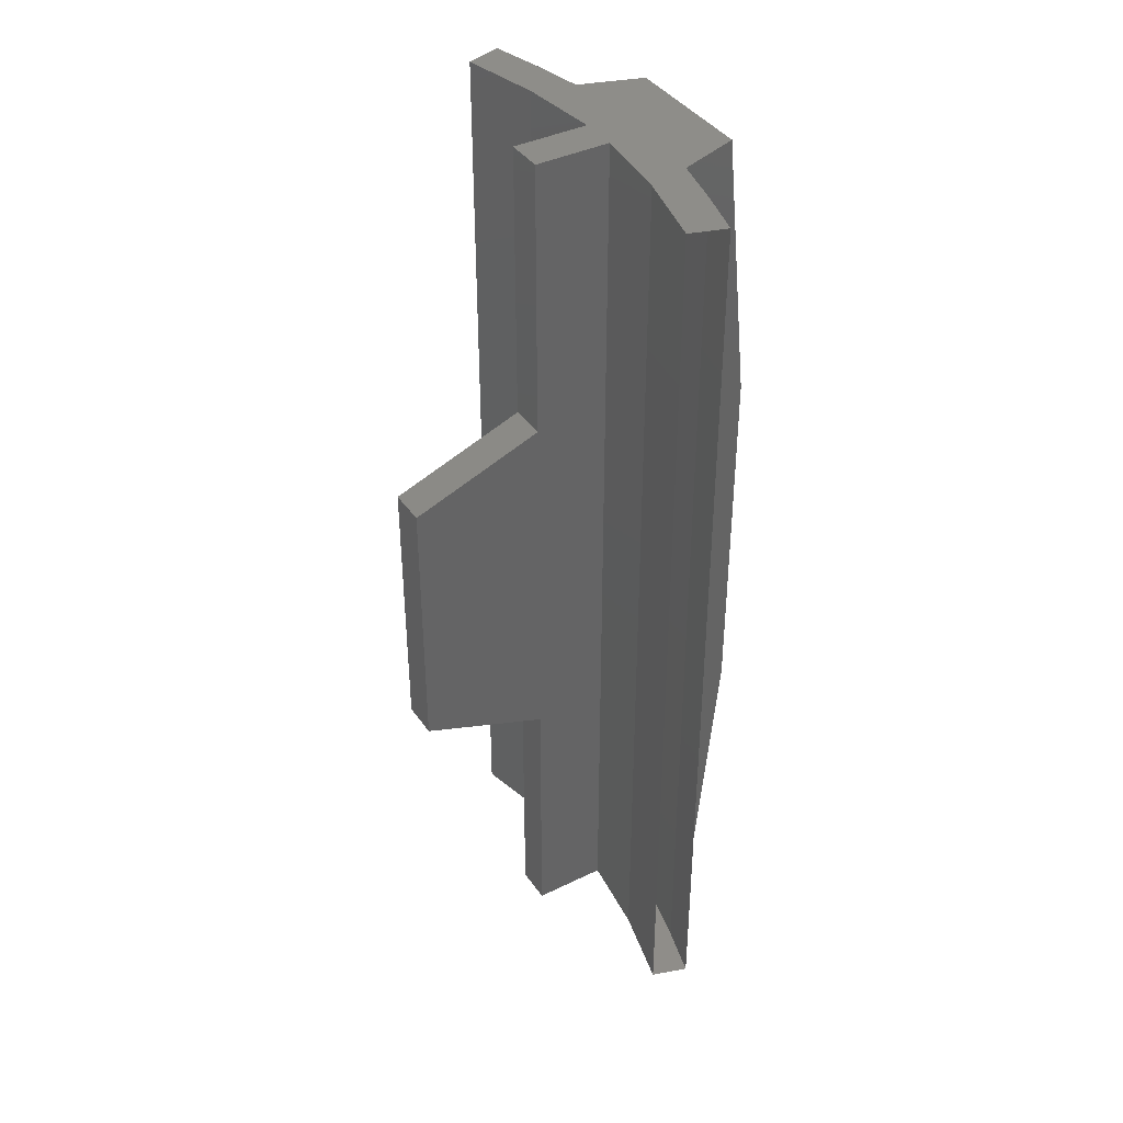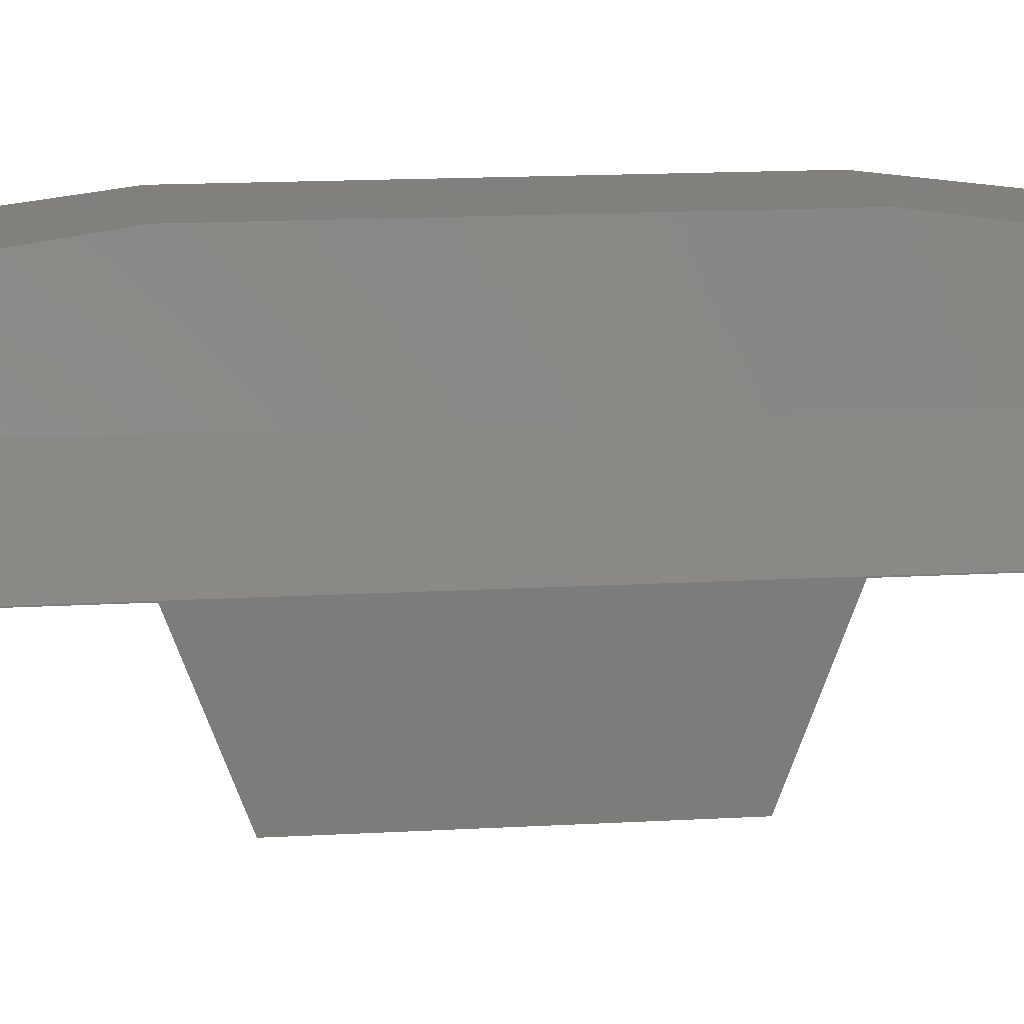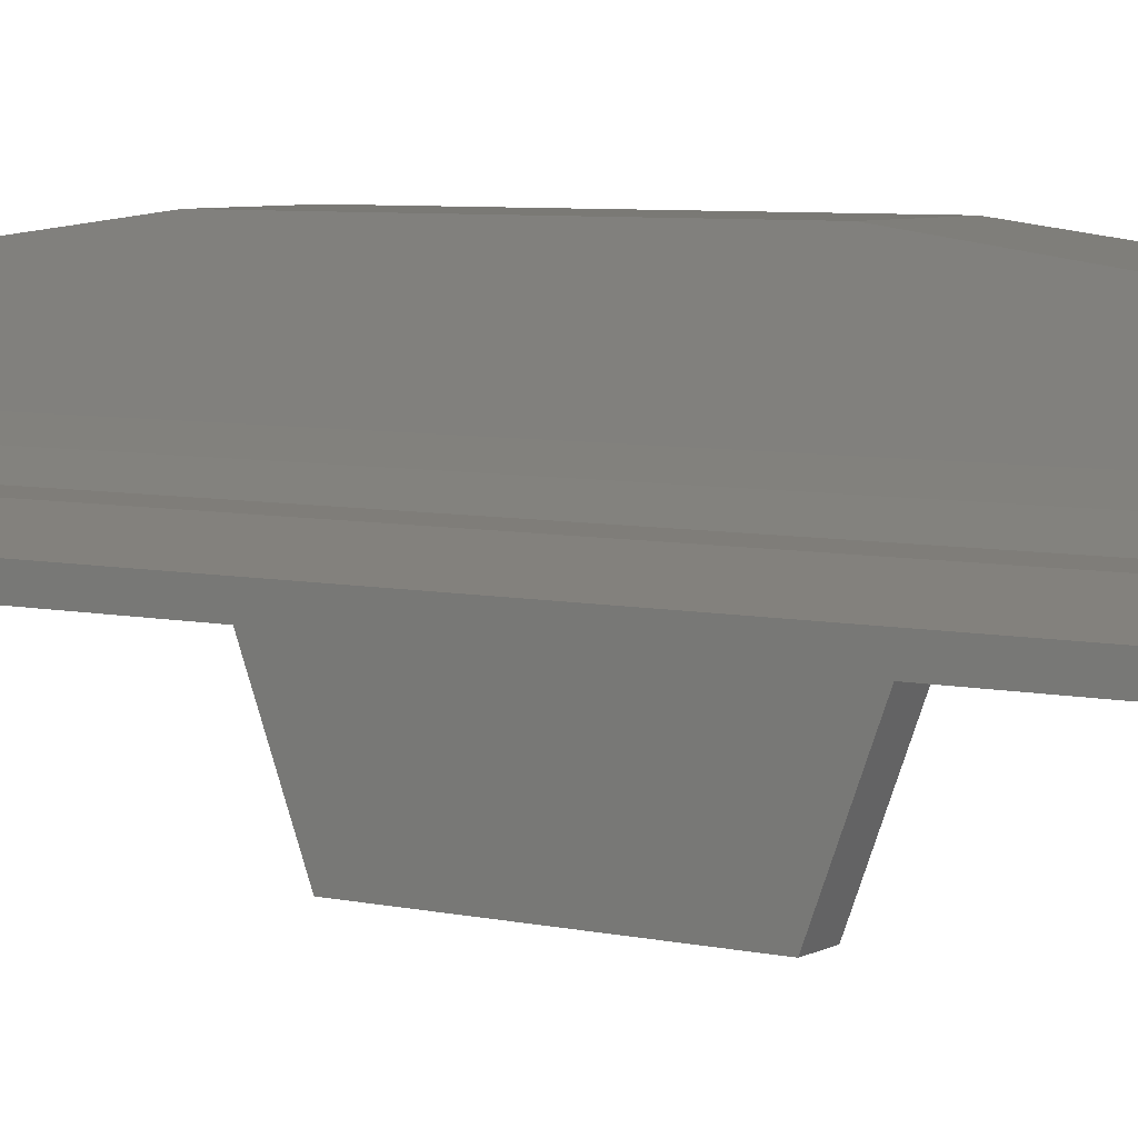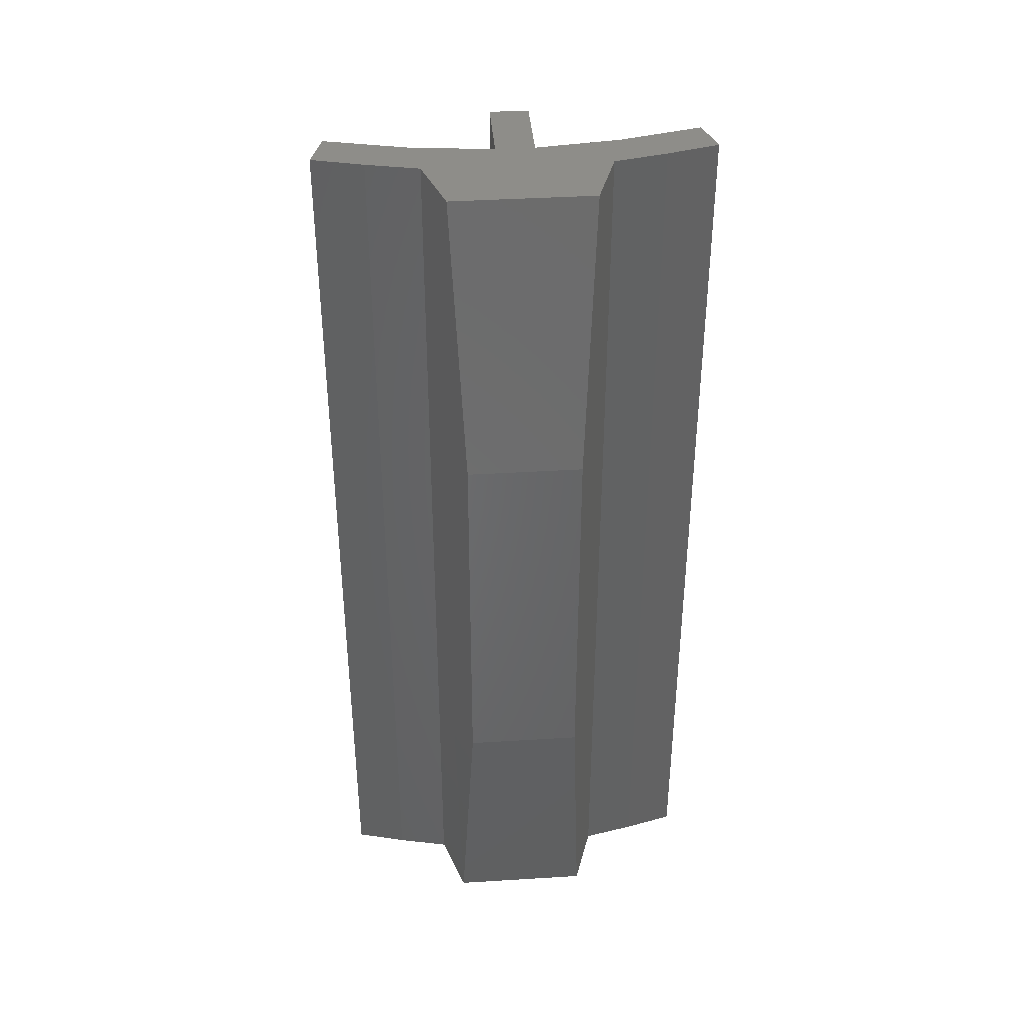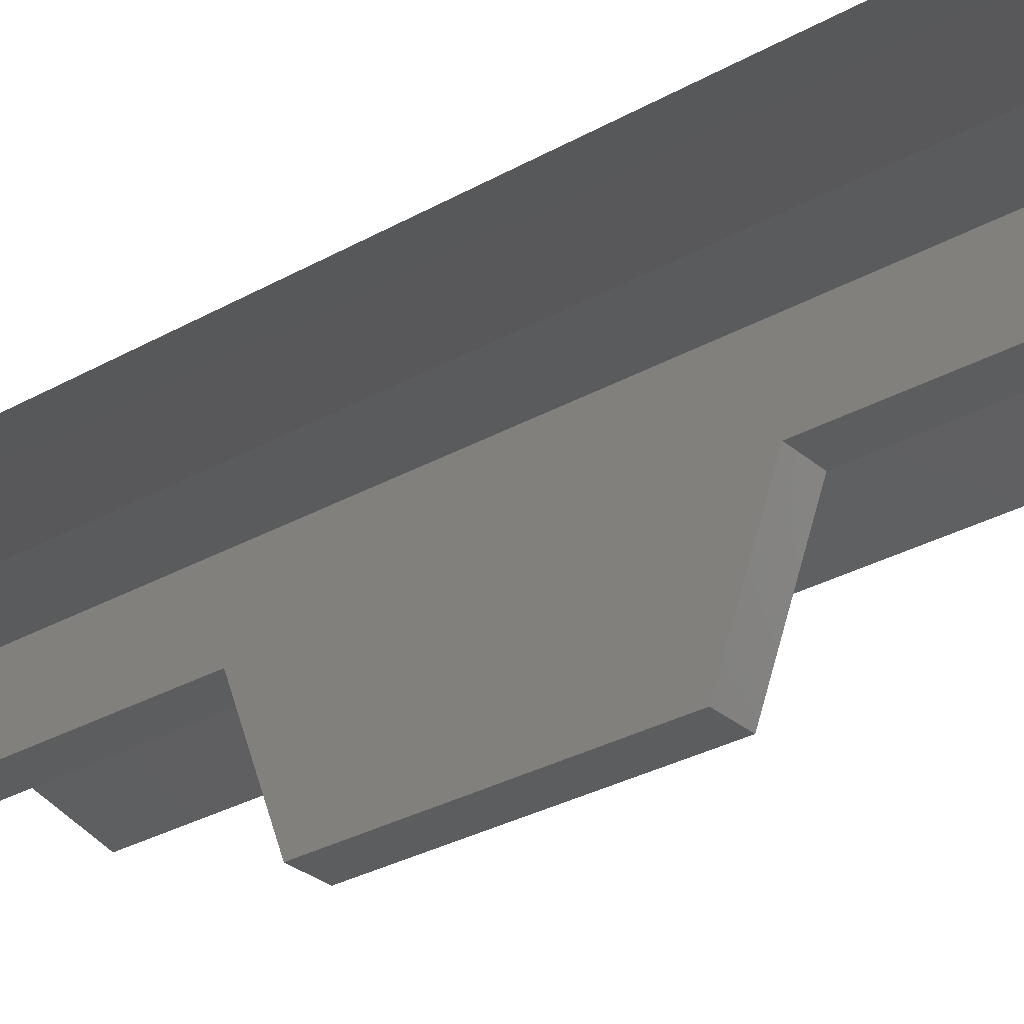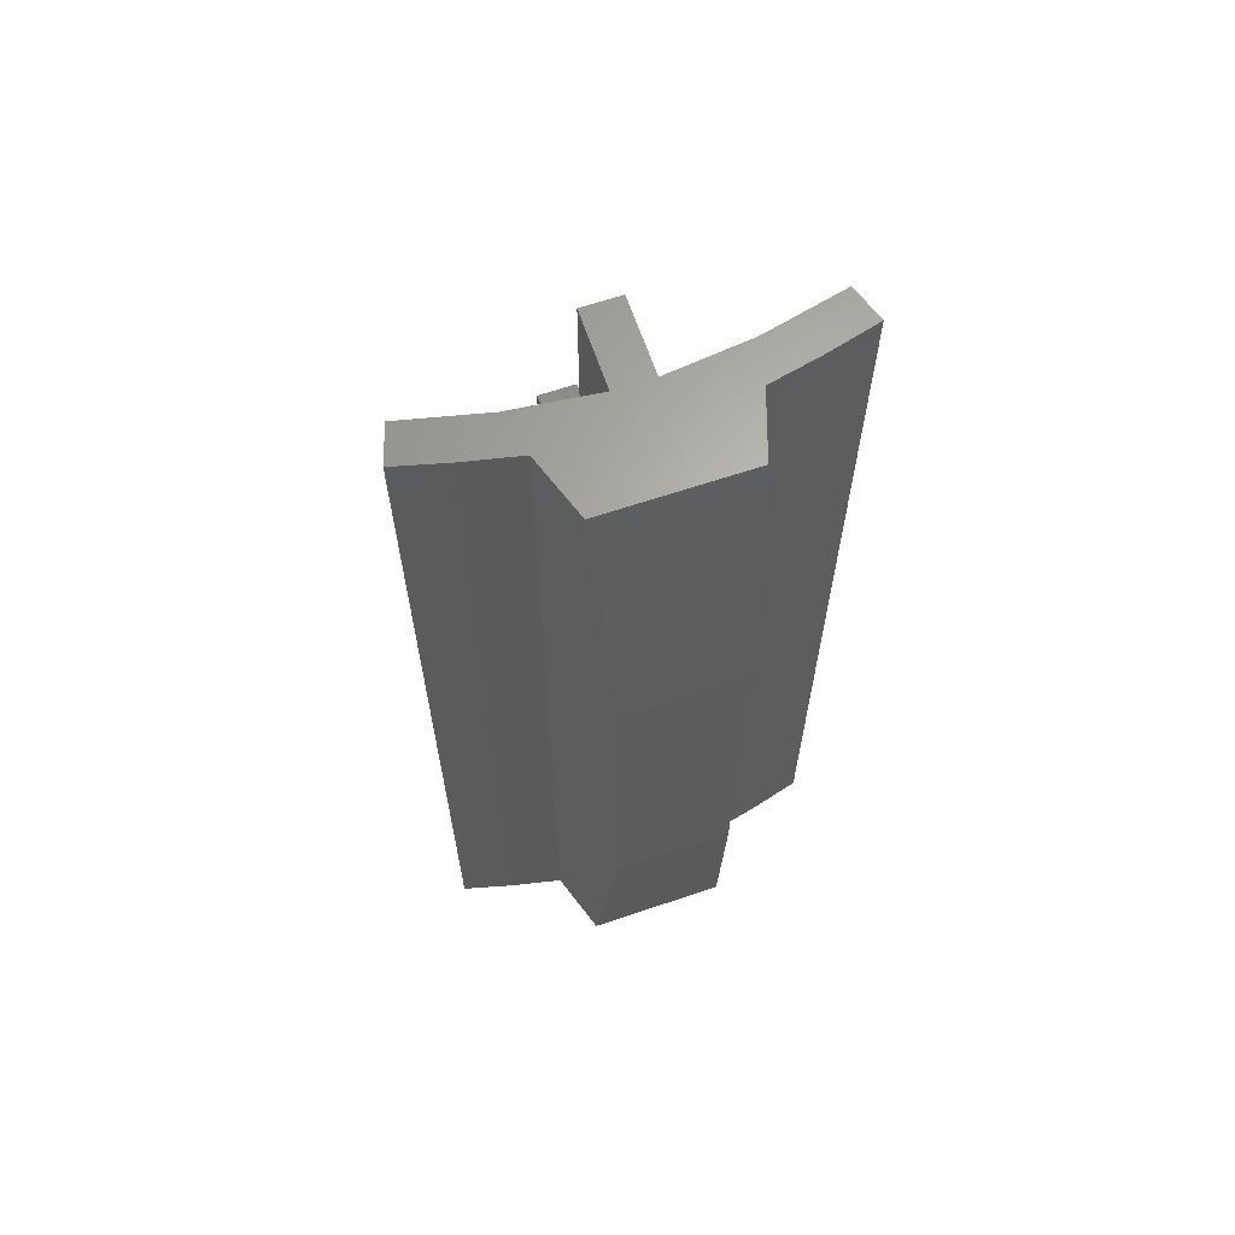
<metadata>
{"format":"stl","ext":"stl","renderer":"f3d","projection":"perspective","resolution":1024,"background":"white","views":[{"elev":39.8,"azim":58.9,"up":"+Z"},{"elev":14.7,"azim":-97.2,"up":"+Y"},{"elev":6.2,"azim":-56.3,"up":"+Y"},{"elev":39.2,"azim":175.6,"up":"+Z"},{"elev":-30.4,"azim":-50.7,"up":"+Y"},{"elev":64.6,"azim":161.2,"up":"+Z"}]}
</metadata>
<code>
# stl→obj: 44 verts, 79 faces
v -0.1468 1.44 1
v 0.1912 1.308 1
v 0.1468 1.44 1
v 0.408 1.256 1
v 0.04 1.24 1
v 0.2136 1.22 1
v -0.1912 1.308 1
v -0.3008 1.284 1
v -0.408 1.256 1
v 0.3832 1.18 1
v 0.1468 1.44 -1
v -0.1912 1.308 -1
v -0.1468 1.44 -1
v 0.04 1.24 -1
v -0.04 1.24 -1
v -0.3008 1.284 -1
v -0.2136 1.22 -1
v 0.1912 1.308 -1
v 0.3008 1.284 -1
v 0.408 1.256 -1
v 0.04 1.08 -1
v 0.04 1.08 0.4
v -0.04 1.08 -0.4
v -0.04 1.08 0.4
v -0.04 1.24 1
v -0.04 1.08 1
v -0.2136 1.22 1
v -0.3832 1.18 1
v 0.3008 1.284 1
v 0.04 1.08 1
v 0.2136 1.22 -1
v 0.3832 1.18 -1
v -0.04 1.08 -1
v -0.408 1.256 -1
v -0.3832 1.18 -1
v -0.04 0.8 -0.2952
v -0.04 0.8 0.2952
v 0.04 0.8 0.2952
v 0.04 0.8 -0.2952
v 0.04 1.08 -0.4
v -0.12 1.52 0.4
v -0.12 1.52 -0.4
v 0.12 1.52 -0.4
v 0.12 1.52 0.4
f 1 2 3
f 4 5 6
f 7 8 9
f 6 10 4
f 11 12 13
f 14 15 16
f 17 16 15
f 18 19 20
f 21 14 22
f 15 23 24
f 25 24 26
f 7 27 28
f 7 28 9
f 1 2 27
f 1 27 7
f 29 25 27
f 29 27 2
f 4 5 25
f 4 25 29
f 25 5 30
f 25 30 26
f 18 31 32
f 18 32 20
f 11 12 31
f 11 31 18
f 33 21 14
f 33 14 15
f 31 12 16
f 31 16 14
f 17 16 34
f 17 34 35
f 36 37 38
f 36 38 39
f 39 38 22
f 39 22 40
f 14 22 30
f 14 30 5
f 24 25 15
f 24 15 33
f 37 36 23
f 37 23 24
f 41 12 13
f 41 13 42
f 1 7 12
f 1 12 41
f 43 2 3
f 43 3 44
f 11 18 2
f 11 2 43
f 44 41 42
f 44 42 43
f 16 8 9
f 16 9 34
f 12 7 8
f 12 8 16
f 19 29 2
f 19 2 18
f 20 4 29
f 20 29 19
f 17 27 25
f 17 25 15
f 35 28 27
f 35 27 17
f 31 6 10
f 31 10 32
f 14 5 6
f 14 6 31
f 41 44 3
f 41 3 1
f 42 13 11
f 42 11 43
f 30 22 24
f 30 24 26
f 37 24 22
f 37 22 38
f 23 40 21
f 23 21 33
f 36 39 40
f 36 40 23

</code>
